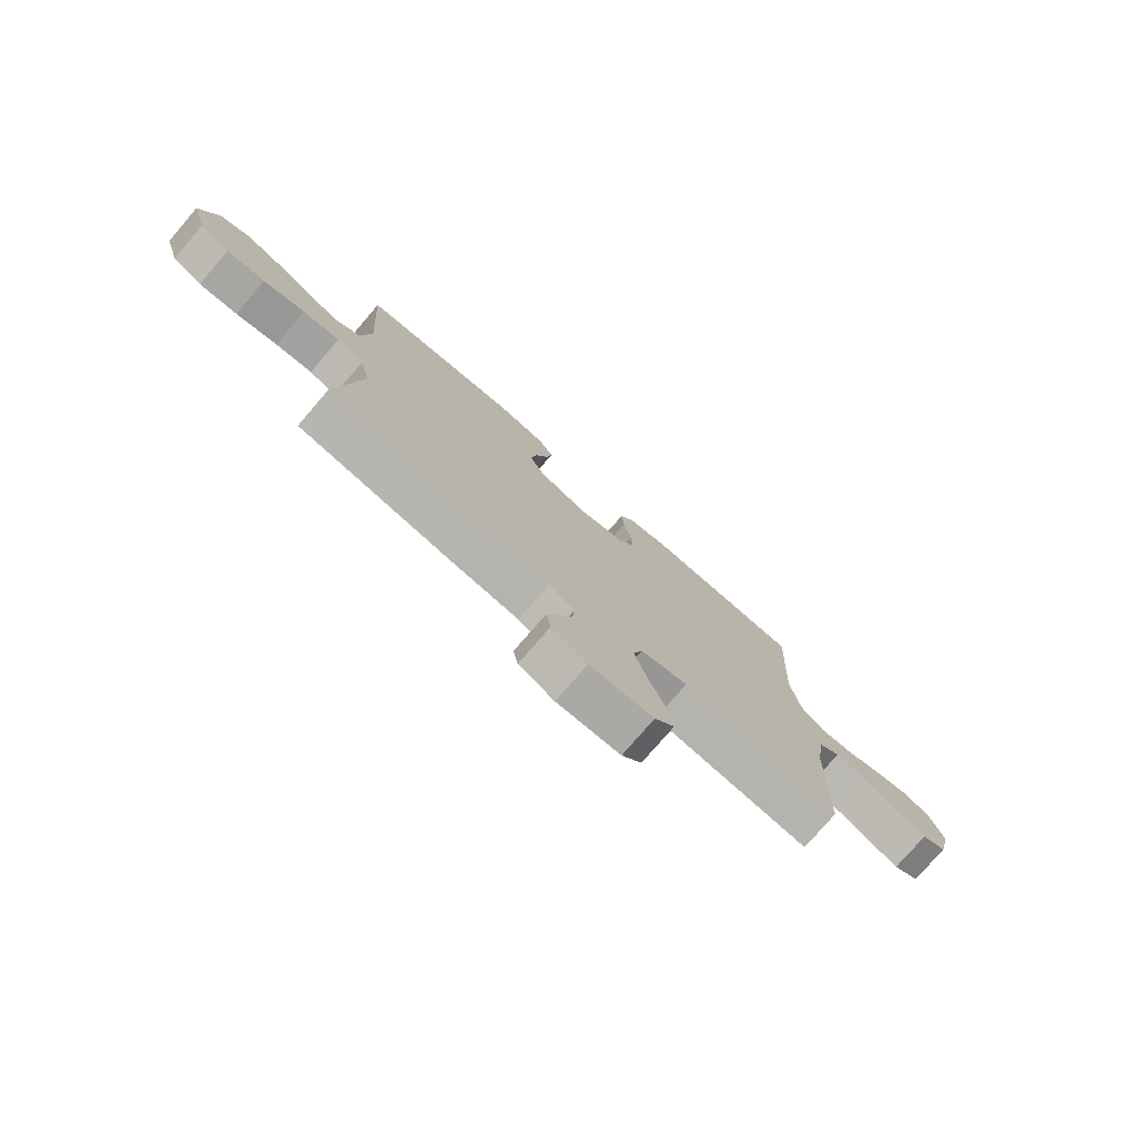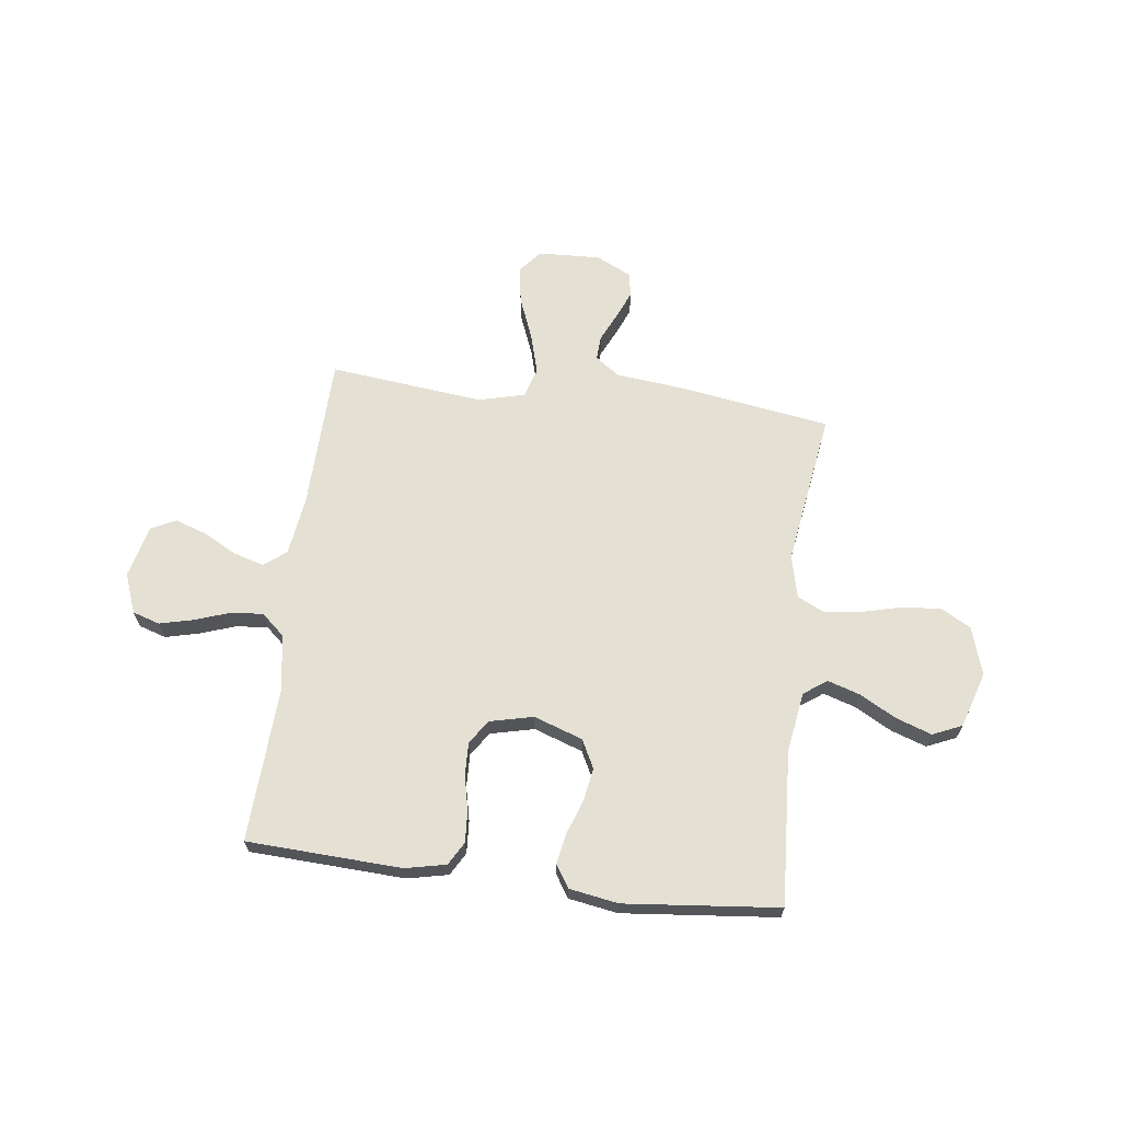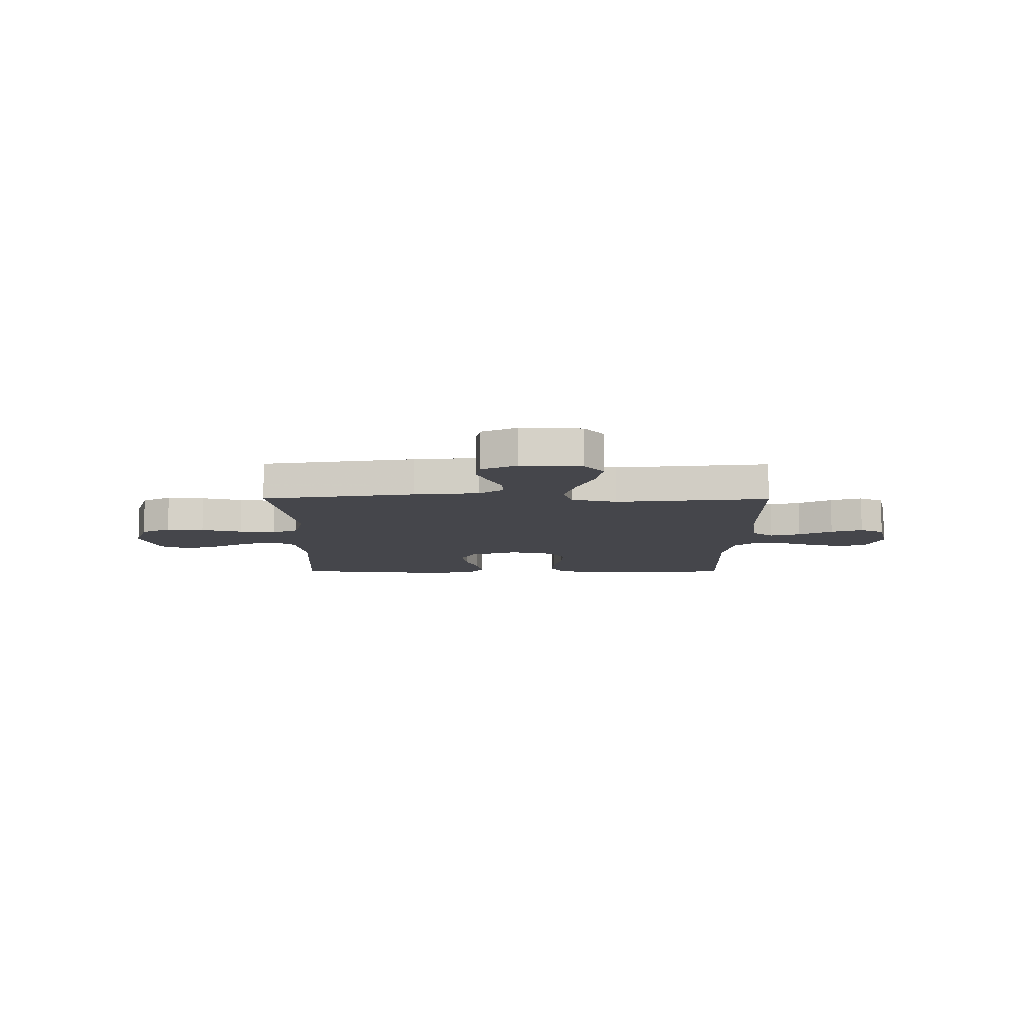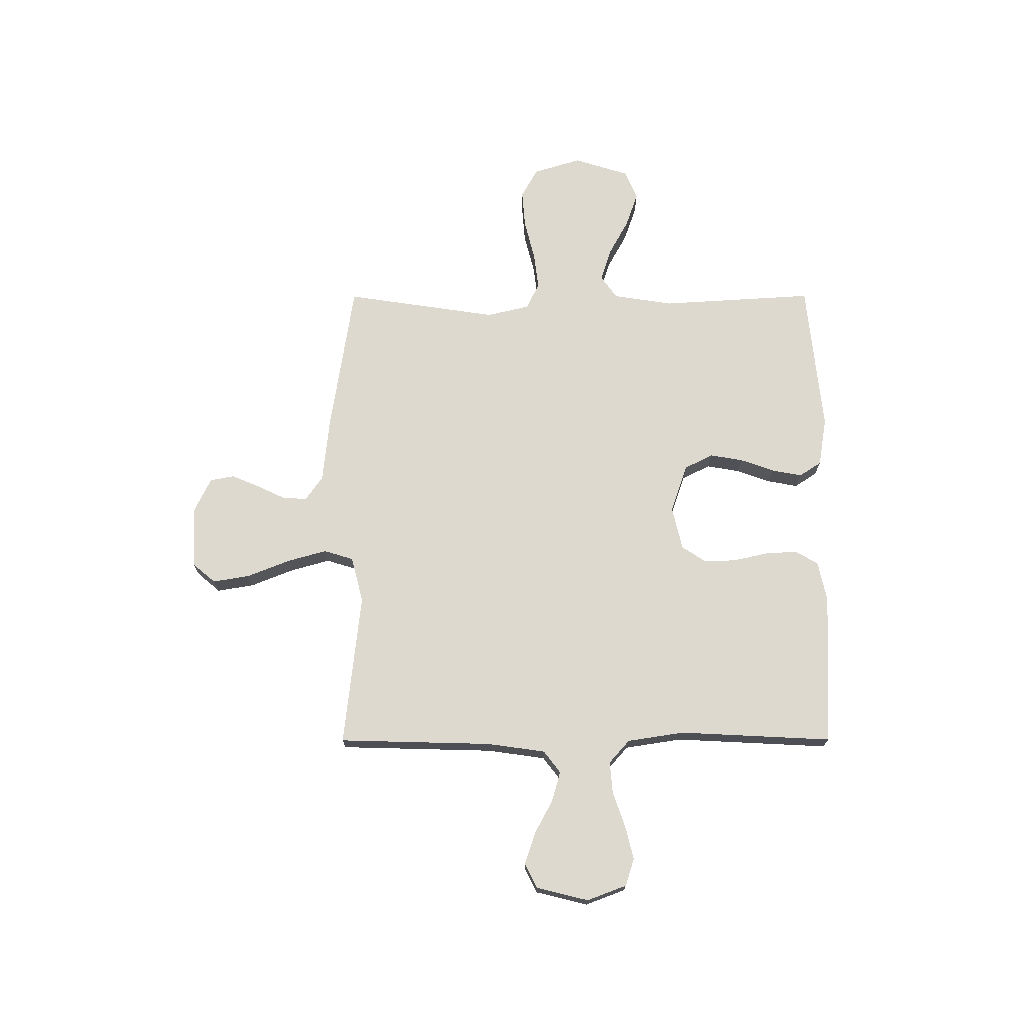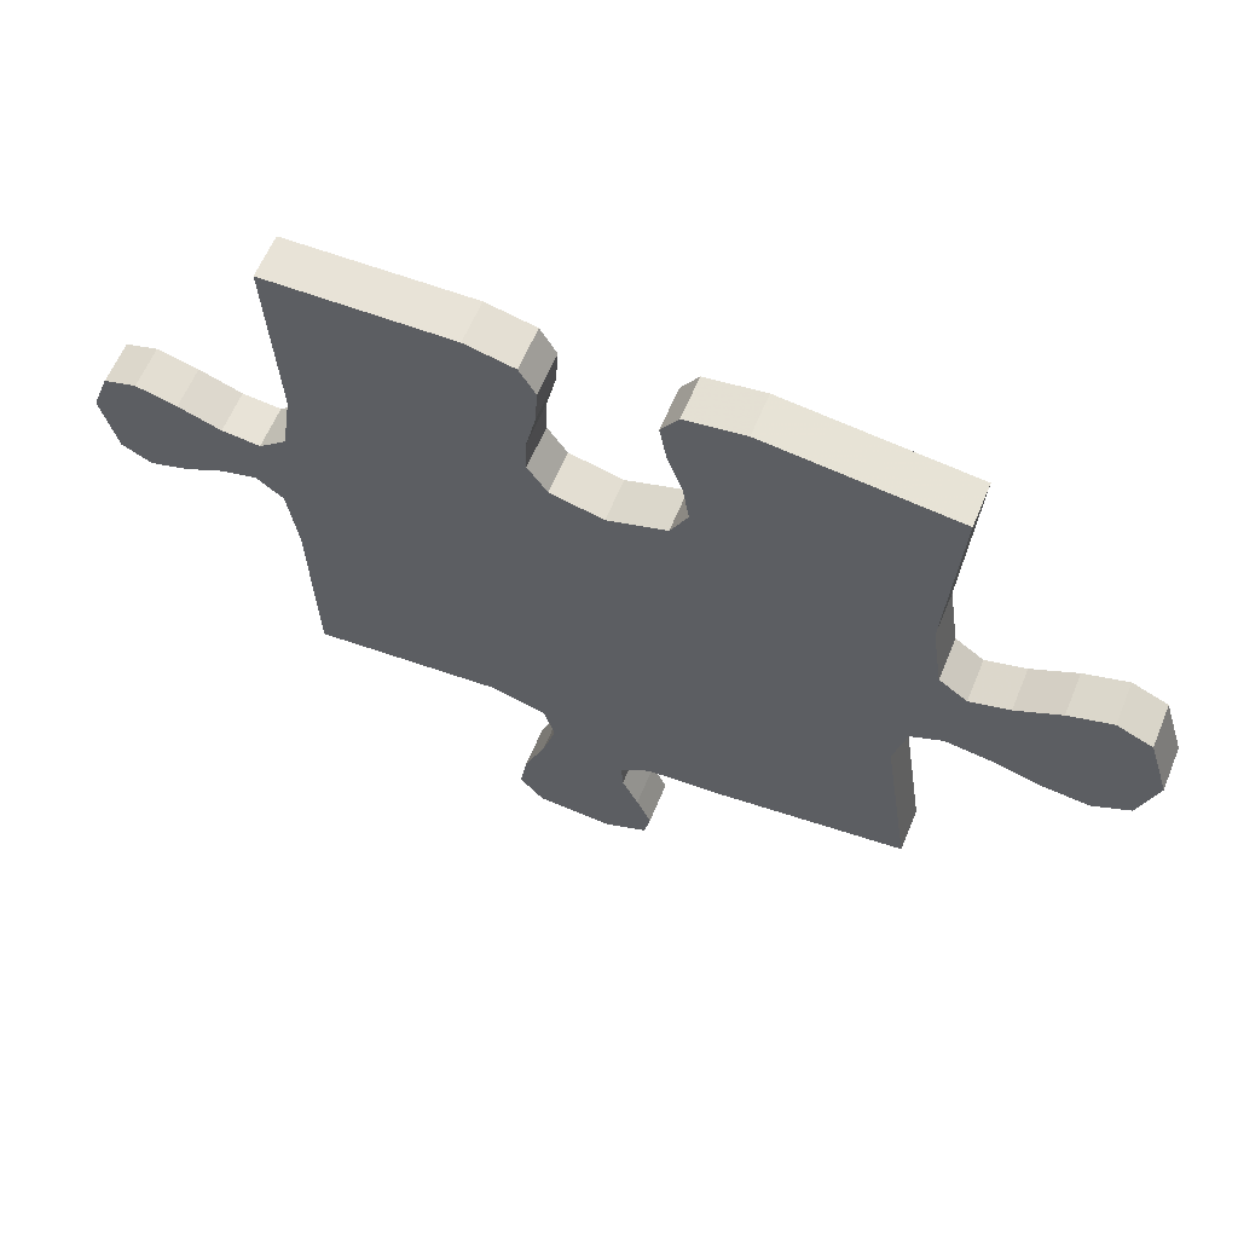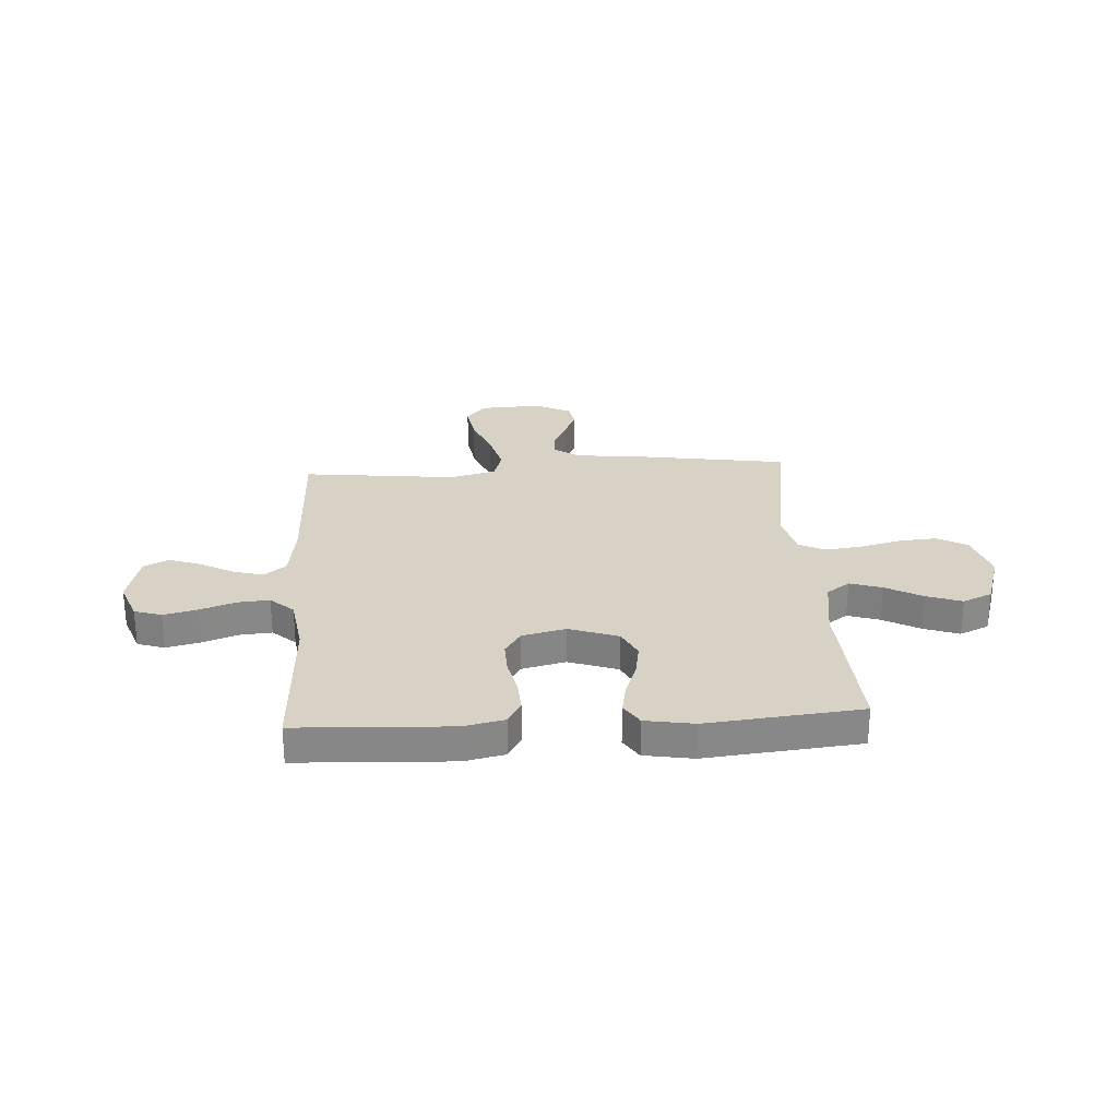
<metadata>
{"format":"obj","ext":"obj","renderer":"f3d","projection":"perspective","resolution":1024,"background":"white","views":[{"elev":-77.0,"azim":139.3,"up":"+Z"},{"elev":66.1,"azim":7.2,"up":"+Y"},{"elev":-10.0,"azim":179.7,"up":"+Y"},{"elev":71.6,"azim":-90.1,"up":"+Y"},{"elev":61.6,"azim":22.5,"up":"+Z"},{"elev":27.6,"azim":-3.5,"up":"+Y"}]}
</metadata>
<code>
v 0.5 0.07 0.5
v 0.482 0.07 0.2
v 0.5 0.07 0.082
v 0.545 0.07 0.05
v 0.608 0.07 0.07
v 0.679 0.07 0.109
v 0.748 0.07 0.133
v 0.805 0.07 0.108
v 0.839 0.07 0
v 0.81 0.07 -0.094
v 0.752 0.07 -0.126
v 0.678 0.07 -0.12
v 0.598 0.07 -0.1
v 0.527 0.07 -0.091
v 0.475 0.07 -0.116
v 0.455 0.07 -0.2
v 0.5 0.07 -0.5
v 0.2 0.07 -0.546
v 0.073 0.07 -0.559
v 0.025 0.07 -0.593
v 0.028 0.07 -0.641
v 0.054 0.07 -0.696
v 0.077 0.07 -0.751
v 0.068 0.07 -0.798
v 0 0.07 -0.831
v -0.121 0.07 -0.826
v -0.159 0.07 -0.781
v -0.147 0.07 -0.709
v -0.114 0.07 -0.626
v -0.092 0.07 -0.548
v -0.11 0.07 -0.49
v -0.2 0.07 -0.467
v -0.5 0.07 -0.5
v -0.508 0.07 -0.2
v -0.524 0.07 -0.086
v -0.567 0.07 -0.053
v -0.626 0.07 -0.07
v -0.691 0.07 -0.105
v -0.753 0.07 -0.126
v -0.801 0.07 -0.102
v -0.826 0.07 0
v -0.797 0.07 0.077
v -0.744 0.07 0.094
v -0.678 0.07 0.078
v -0.609 0.07 0.054
v -0.547 0.07 0.049
v -0.502 0.07 0.089
v -0.485 0.07 0.2
v -0.5 0.07 0.5
v -0.2 0.07 0.514
v -0.121 0.07 0.497
v -0.095 0.07 0.452
v -0.099 0.07 0.389
v -0.114 0.07 0.322
v -0.116 0.07 0.259
v -0.085 0.07 0.212
v 0 0.07 0.192
v 0.095 0.07 0.225
v 0.123 0.07 0.28
v 0.112 0.07 0.345
v 0.088 0.07 0.412
v 0.077 0.07 0.471
v 0.105 0.07 0.514
v 0.2 0.07 0.53
v 0.5 0 0.5
v 0.482 0 0.2
v 0.5 0 0.082
v 0.545 0 0.05
v 0.608 0 0.07
v 0.679 0 0.109
v 0.748 0 0.133
v 0.805 0 0.108
v 0.839 0 0
v 0.81 0 -0.094
v 0.752 0 -0.126
v 0.678 0 -0.12
v 0.598 0 -0.1
v 0.527 0 -0.091
v 0.475 0 -0.116
v 0.455 0 -0.2
v 0.5 0 -0.5
v 0.2 0 -0.546
v 0.073 0 -0.559
v 0.025 0 -0.593
v 0.028 0 -0.641
v 0.054 0 -0.696
v 0.077 0 -0.751
v 0.068 0 -0.798
v 0 0 -0.831
v -0.121 0 -0.826
v -0.159 0 -0.781
v -0.147 0 -0.709
v -0.114 0 -0.626
v -0.092 0 -0.548
v -0.11 0 -0.49
v -0.2 0 -0.467
v -0.5 0 -0.5
v -0.508 0 -0.2
v -0.524 0 -0.086
v -0.567 0 -0.053
v -0.626 0 -0.07
v -0.691 0 -0.105
v -0.753 0 -0.126
v -0.801 0 -0.102
v -0.826 0 0
v -0.797 0 0.077
v -0.744 0 0.094
v -0.678 0 0.078
v -0.609 0 0.054
v -0.547 0 0.049
v -0.502 0 0.089
v -0.485 0 0.2
v -0.5 0 0.5
v -0.2 0 0.514
v -0.121 0 0.497
v -0.095 0 0.452
v -0.099 0 0.389
v -0.114 0 0.322
v -0.116 0 0.259
v -0.085 0 0.212
v 0 0 0.192
v 0.095 0 0.225
v 0.123 0 0.28
v 0.112 0 0.345
v 0.088 0 0.412
v 0.077 0 0.471
v 0.105 0 0.514
v 0.2 0 0.53
f 64 1 2
f 63 64 2
f 62 63 2
f 61 62 2
f 60 61 2
f 59 60 2 3
f 58 59 3 4
f 57 58 4
f 56 57 4
f 52 53 54
f 51 52 54
f 50 51 54
f 49 50 54
f 48 49 54
f 47 48 54 55
f 46 47 55 56
f 43 44 45
f 42 43 45
f 41 42 45
f 40 41 45
f 39 40 45
f 38 39 45
f 37 38 45
f 36 37 45 46
f 46 56 4
f 36 46 4
f 35 36 4
f 32 33 34
f 34 35 4
f 32 34 4
f 31 32 4
f 27 28 29
f 26 27 29
f 25 26 29
f 24 25 29
f 23 24 29
f 22 23 29
f 21 22 29
f 20 21 29 30
f 31 4 5
f 30 31 5
f 20 30 5
f 19 20 5
f 16 17 18 19
f 11 12 13
f 10 11 13
f 9 10 13
f 8 9 13
f 7 8 13
f 6 7 13
f 5 6 13
f 5 13 14
f 15 16 19
f 15 19 5
f 5 14 15
f 66 65 128
f 66 128 127
f 66 127 126
f 66 126 125
f 66 125 124
f 67 66 124 123
f 68 67 123 122
f 68 122 121
f 68 121 120
f 118 117 116
f 118 116 115
f 118 115 114
f 118 114 113
f 118 113 112
f 119 118 112 111
f 120 119 111 110
f 109 108 107
f 109 107 106
f 109 106 105
f 109 105 104
f 109 104 103
f 109 103 102
f 109 102 101
f 110 109 101 100
f 68 120 110
f 68 110 100
f 68 100 99
f 98 97 96
f 68 99 98
f 68 98 96
f 68 96 95
f 93 92 91
f 93 91 90
f 93 90 89
f 93 89 88
f 93 88 87
f 93 87 86
f 93 86 85
f 94 93 85 84
f 69 68 95
f 69 95 94
f 69 94 84
f 69 84 83
f 83 82 81 80
f 77 76 75
f 77 75 74
f 77 74 73
f 77 73 72
f 77 72 71
f 77 71 70
f 77 70 69
f 78 77 69
f 83 80 79
f 69 83 79
f 79 78 69
f 1 65 66 2
f 2 66 67 3
f 3 67 68 4
f 4 68 69 5
f 5 69 70 6
f 6 70 71 7
f 7 71 72 8
f 8 72 73 9
f 9 73 74 10
f 10 74 75 11
f 11 75 76 12
f 12 76 77 13
f 13 77 78 14
f 14 78 79 15
f 15 79 80 16
f 16 80 81 17
f 17 81 82 18
f 18 82 83 19
f 19 83 84 20
f 20 84 85 21
f 21 85 86 22
f 22 86 87 23
f 23 87 88 24
f 24 88 89 25
f 25 89 90 26
f 26 90 91 27
f 27 91 92 28
f 28 92 93 29
f 29 93 94 30
f 30 94 95 31
f 31 95 96 32
f 32 96 97 33
f 33 97 98 34
f 34 98 99 35
f 35 99 100 36
f 36 100 101 37
f 37 101 102 38
f 38 102 103 39
f 39 103 104 40
f 40 104 105 41
f 41 105 106 42
f 42 106 107 43
f 43 107 108 44
f 44 108 109 45
f 45 109 110 46
f 46 110 111 47
f 47 111 112 48
f 48 112 113 49
f 49 113 114 50
f 50 114 115 51
f 51 115 116 52
f 52 116 117 53
f 53 117 118 54
f 54 118 119 55
f 55 119 120 56
f 56 120 121 57
f 57 121 122 58
f 58 122 123 59
f 59 123 124 60
f 60 124 125 61
f 61 125 126 62
f 62 126 127 63
f 63 127 128 64
f 64 128 65 1

</code>
